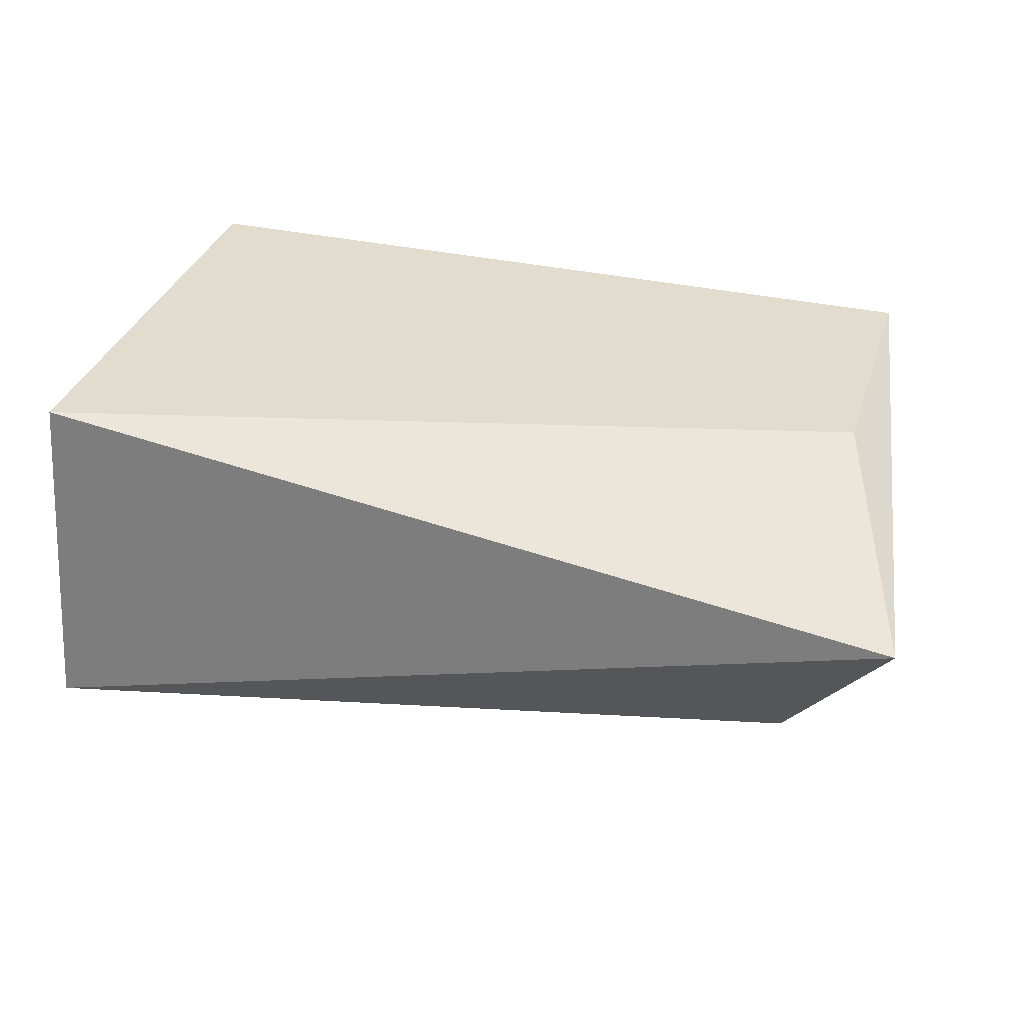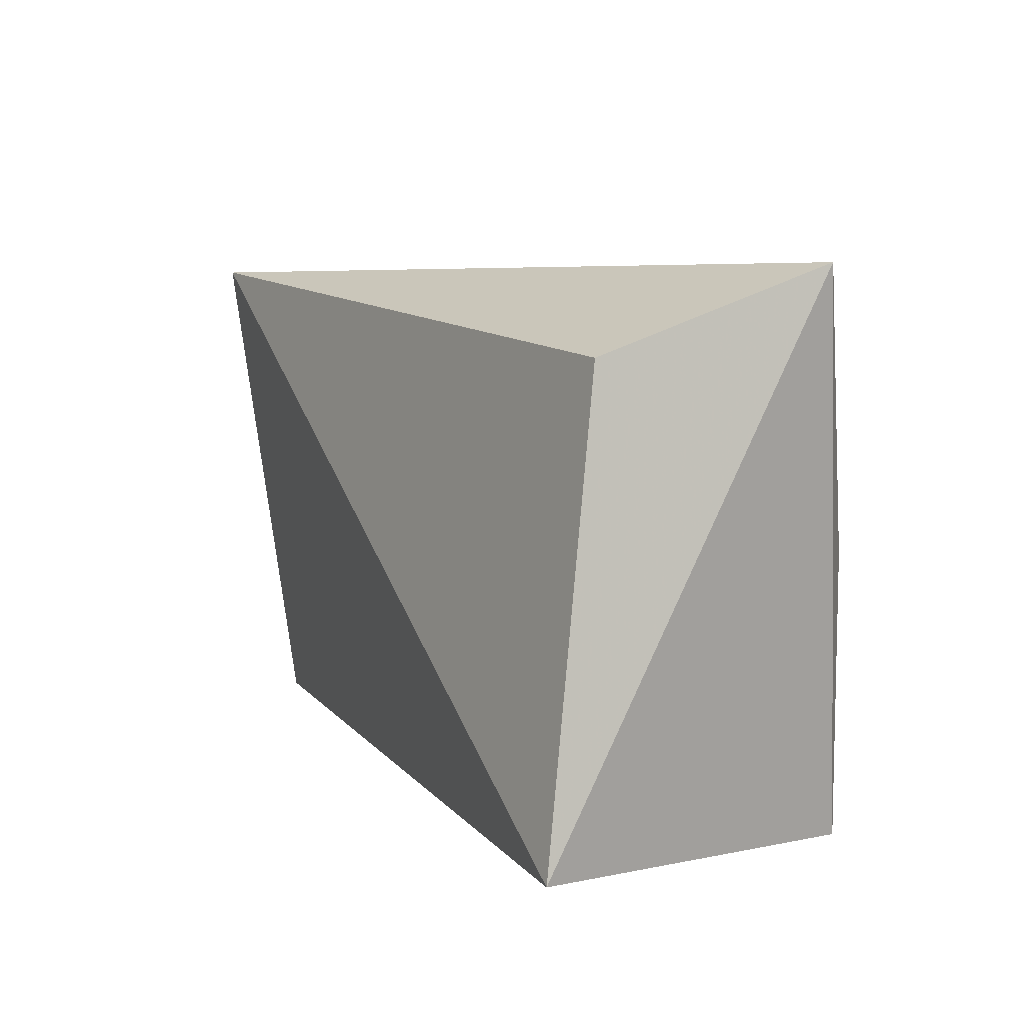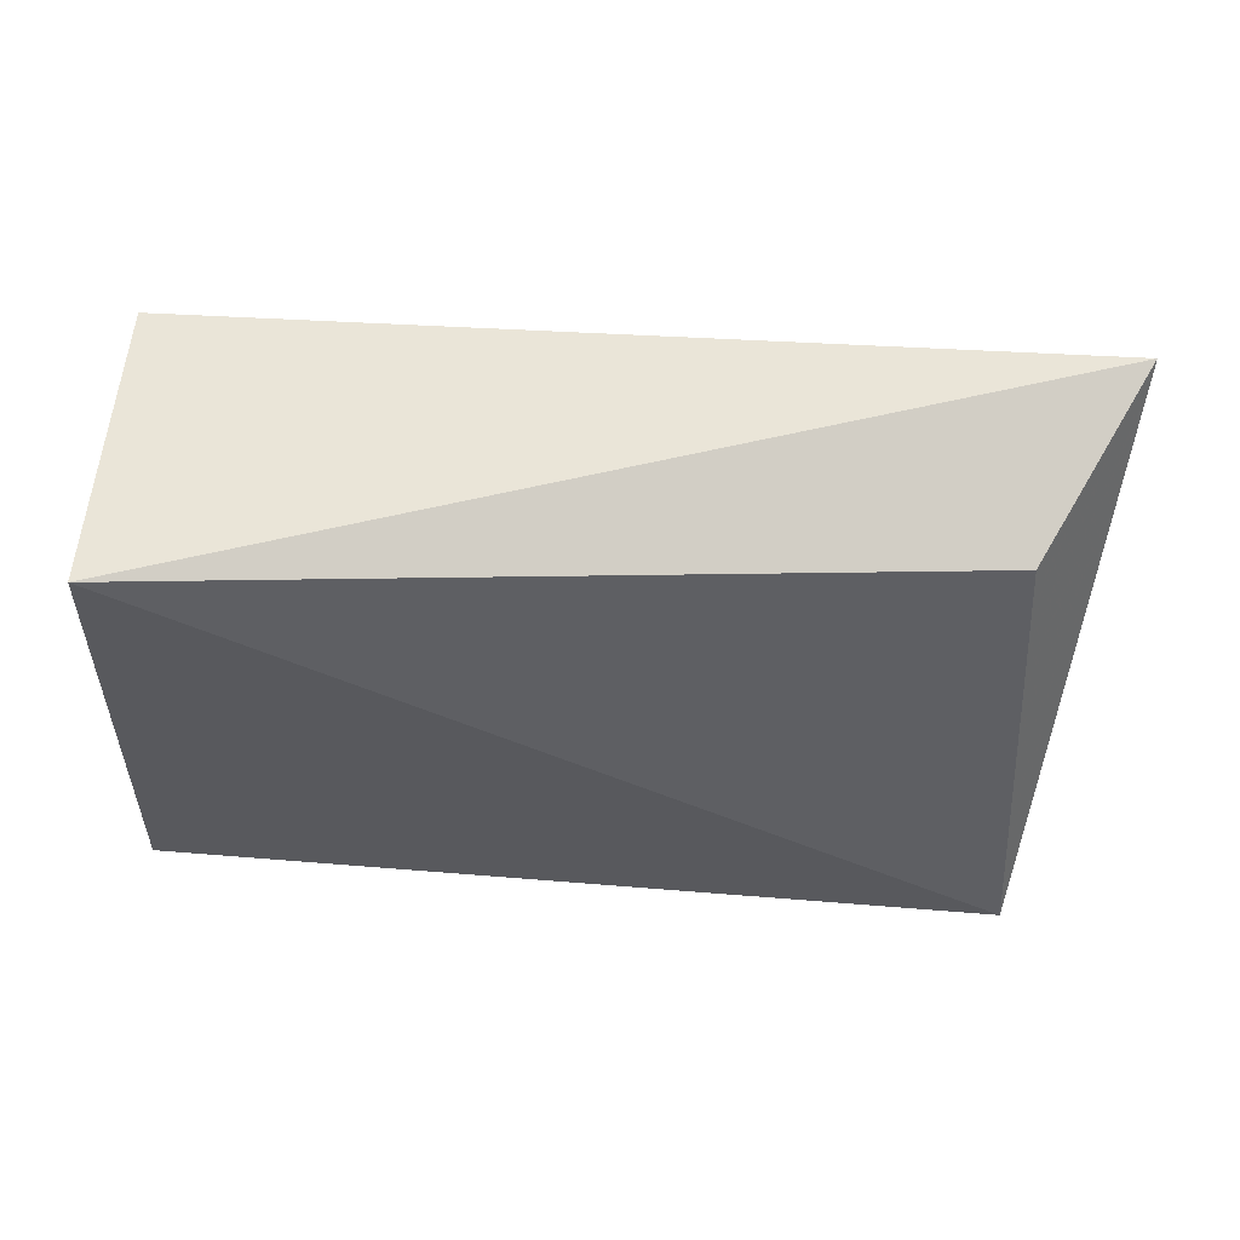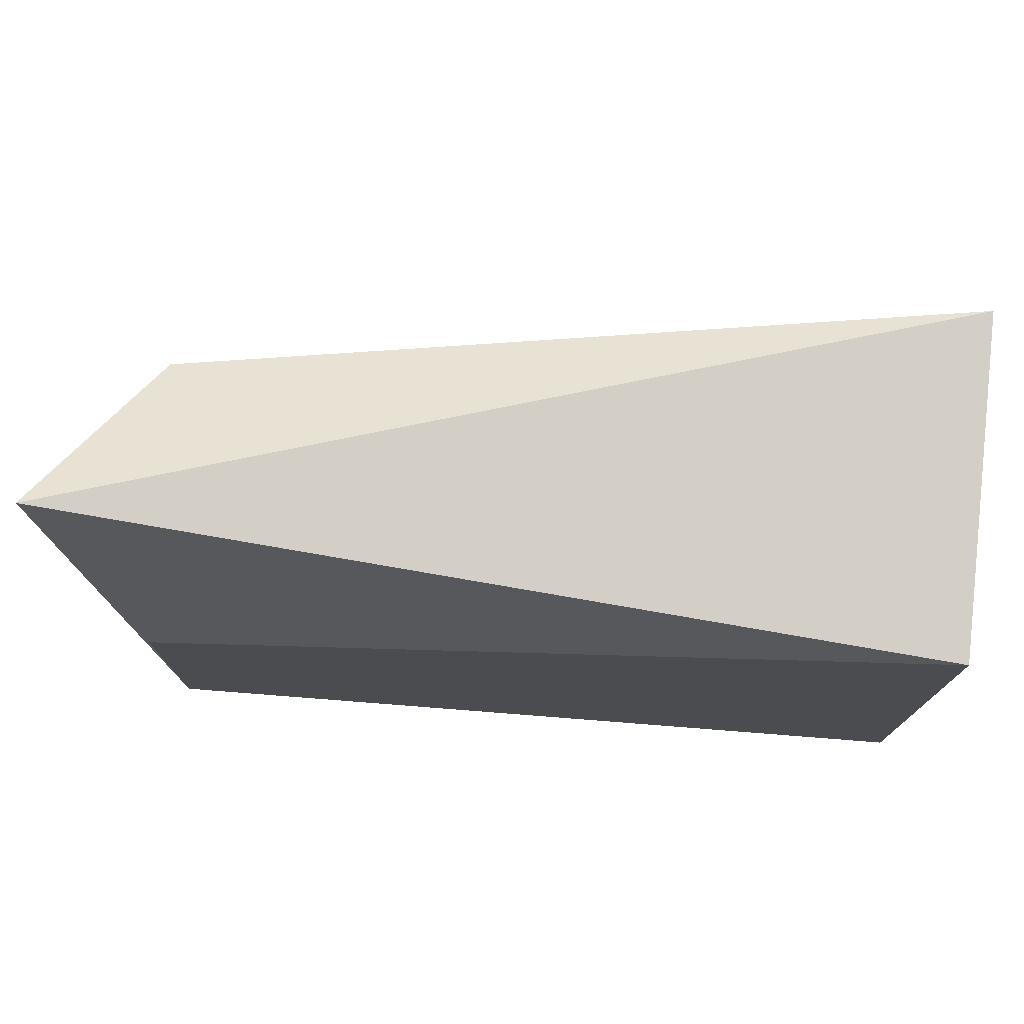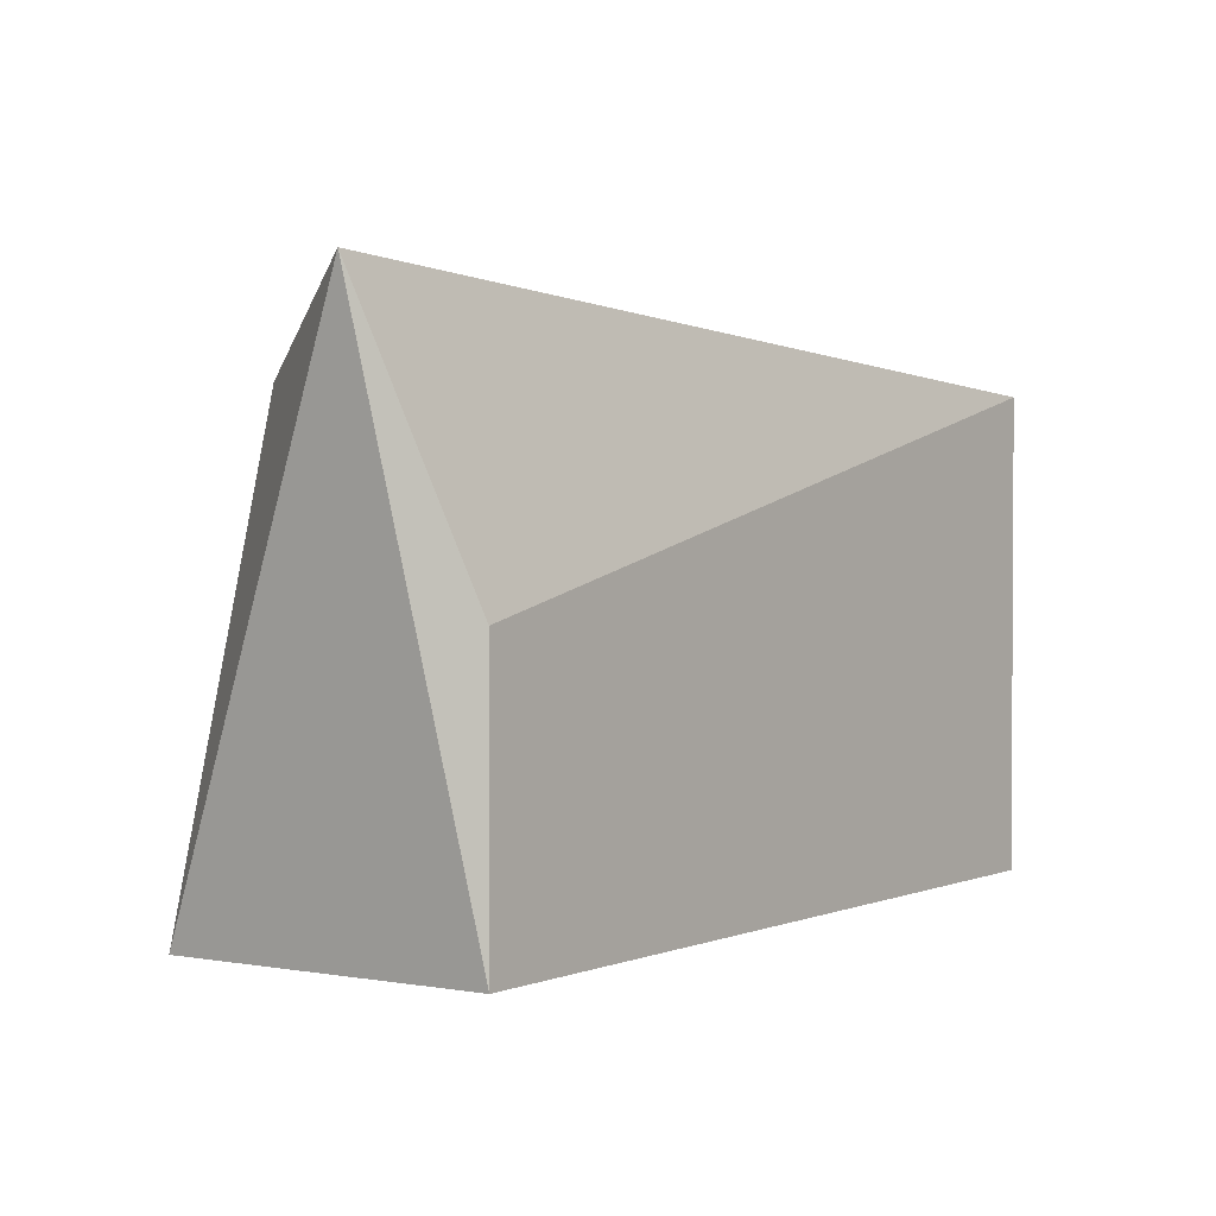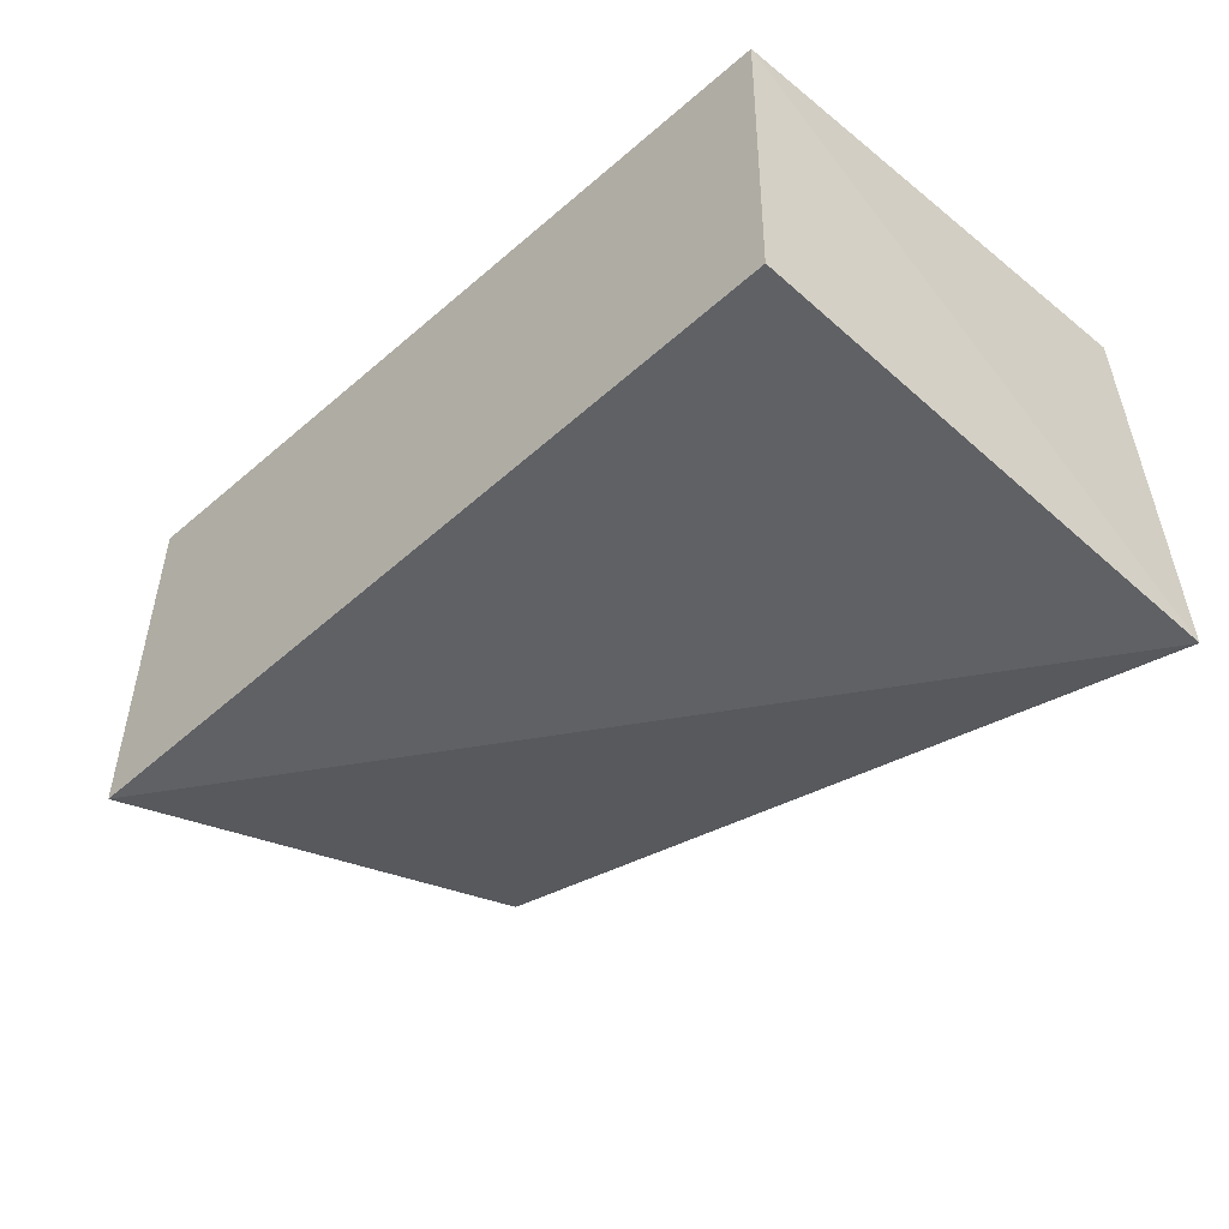
<metadata>
{"format":"obj","ext":"obj","renderer":"f3d","projection":"perspective","resolution":1024,"background":"white","views":[{"elev":34.1,"azim":16.8,"up":"+Y"},{"elev":8.3,"azim":66.0,"up":"+Z"},{"elev":-37.4,"azim":-3.6,"up":"+Y"},{"elev":74.7,"azim":-175.5,"up":"+Z"},{"elev":1.8,"azim":127.3,"up":"+Z"},{"elev":-41.3,"azim":-133.8,"up":"+Y"}]}
</metadata>
<code>
v 0.2547 -0.3812 0.2249
v 0.2776 -0.4124 0.0191
v 0.2652 -0.2722 0.01941
v -0.09848 -0.2722 0.2315
v -0.1021 -0.4248 0.2501
v -0.09848 -0.3934 0.01941
v 0.3034 -0.3031 0.2627
v -0.09848 -0.2722 0.01941
v 0.2652 -0.2722 0.1406
f 5 2 1
f 6 2 5
f 7 5 1
f 7 4 5
f 7 1 2
f 7 2 3
f 8 3 2
f 8 2 6
f 8 4 3
f 8 6 5
f 8 5 4
f 9 7 3
f 9 3 4
f 9 4 7

</code>
